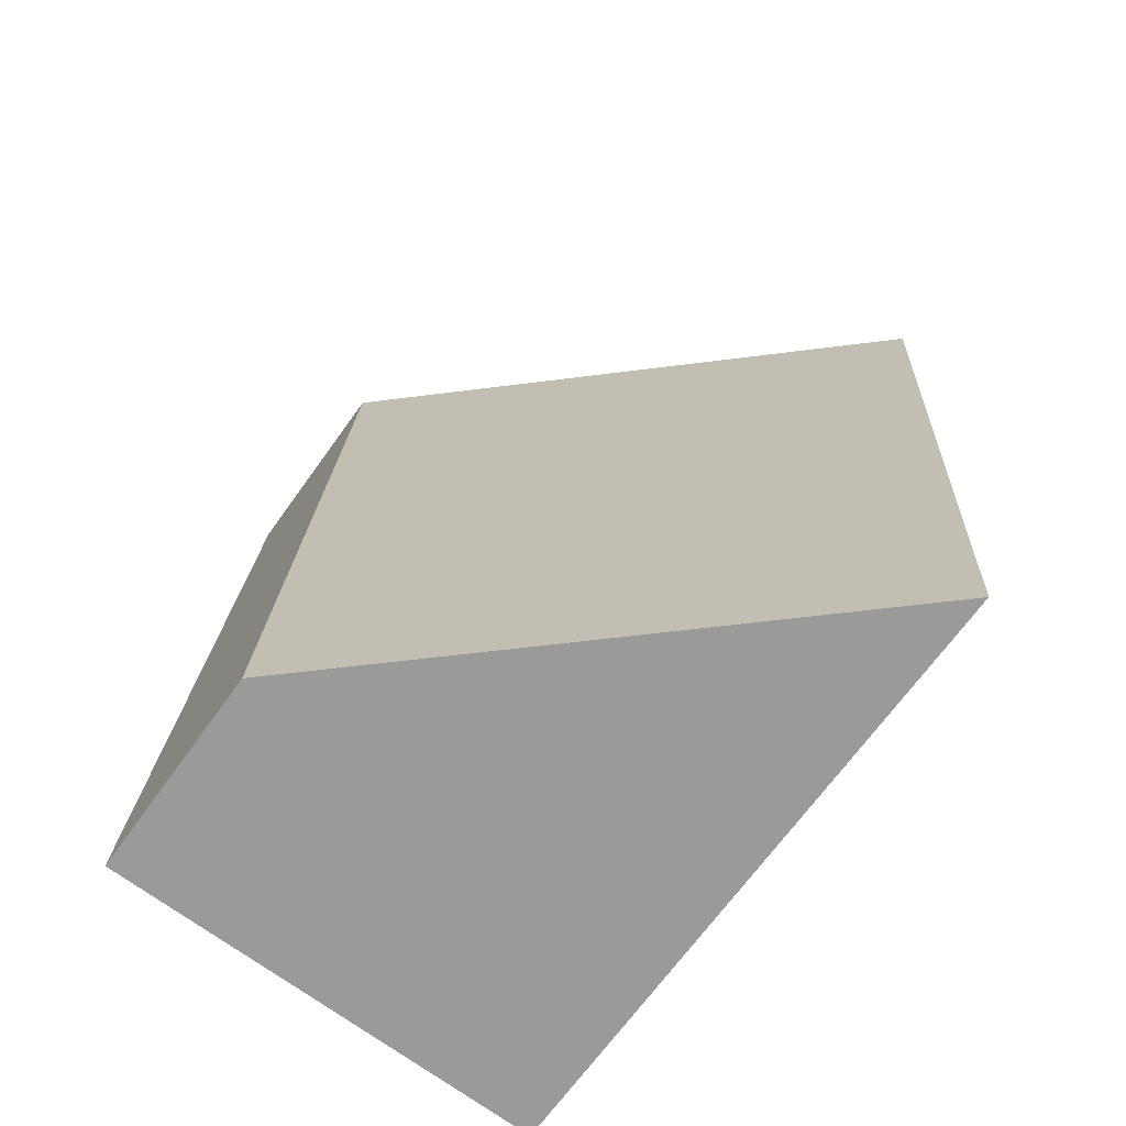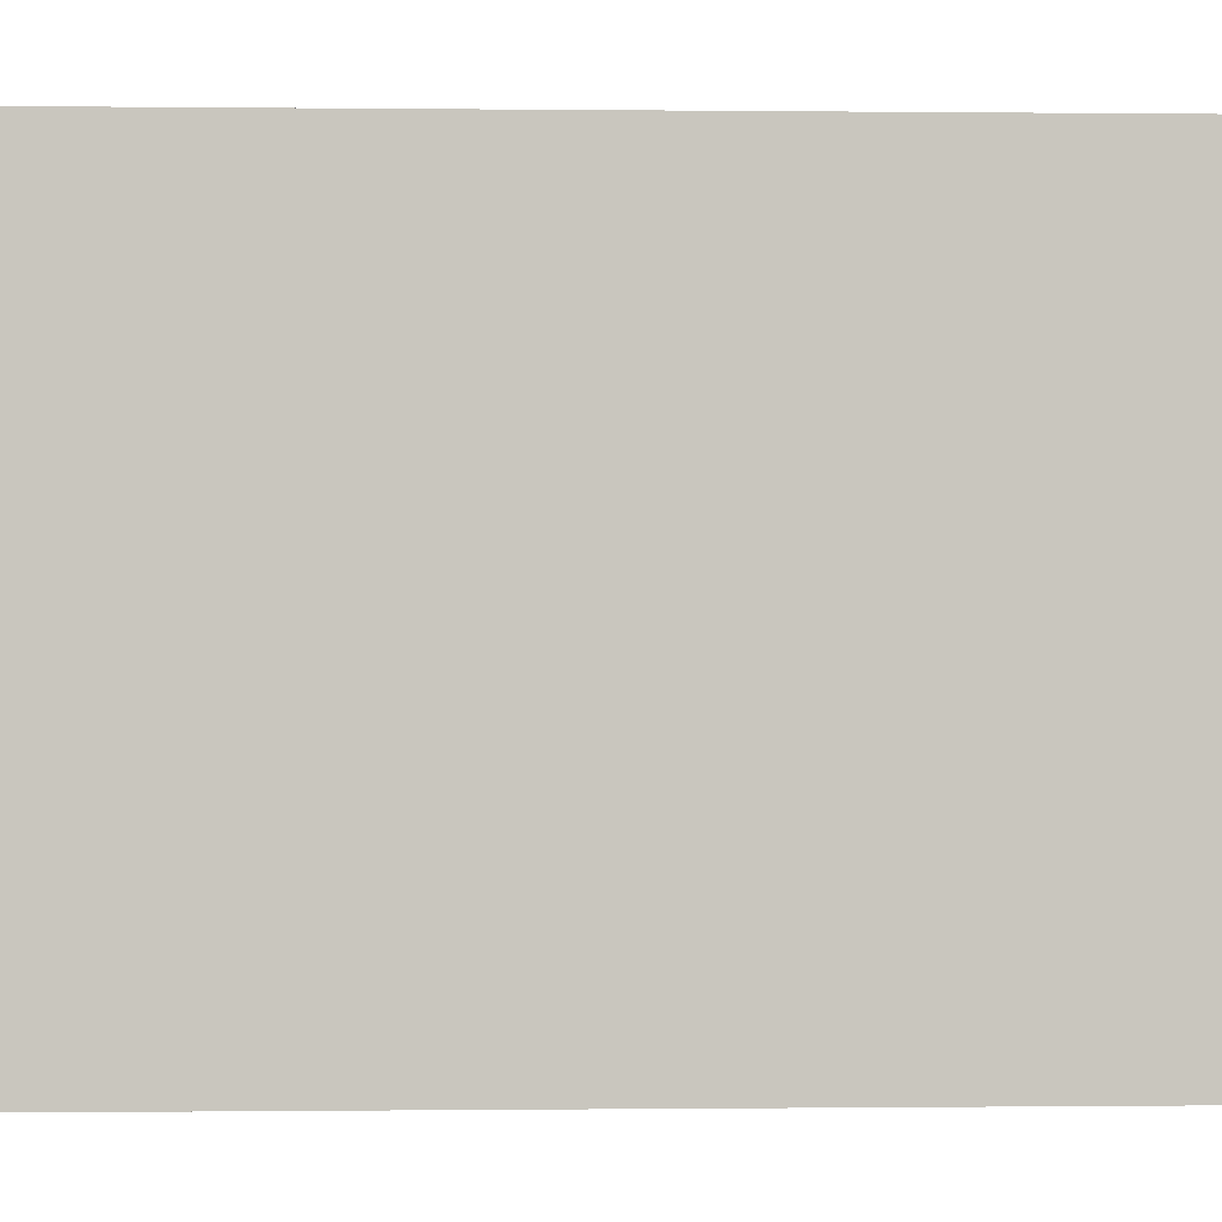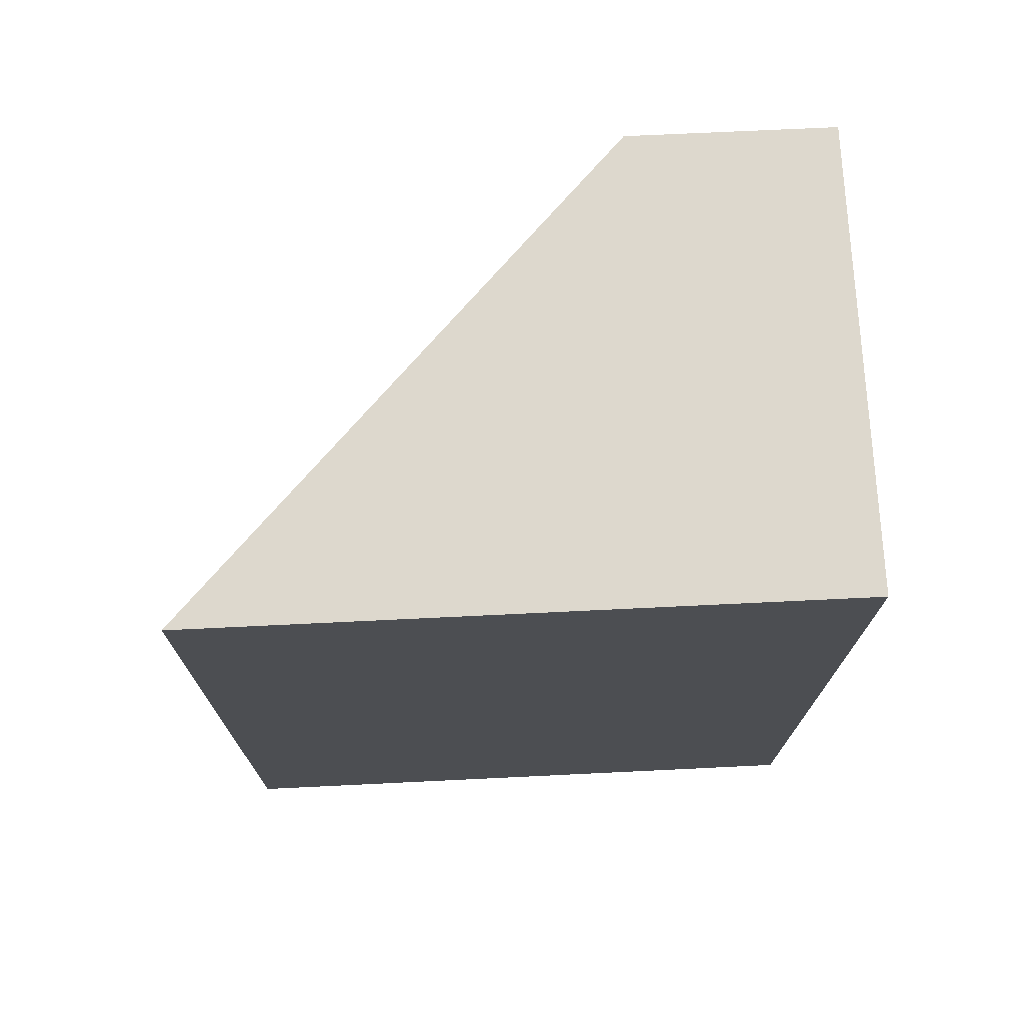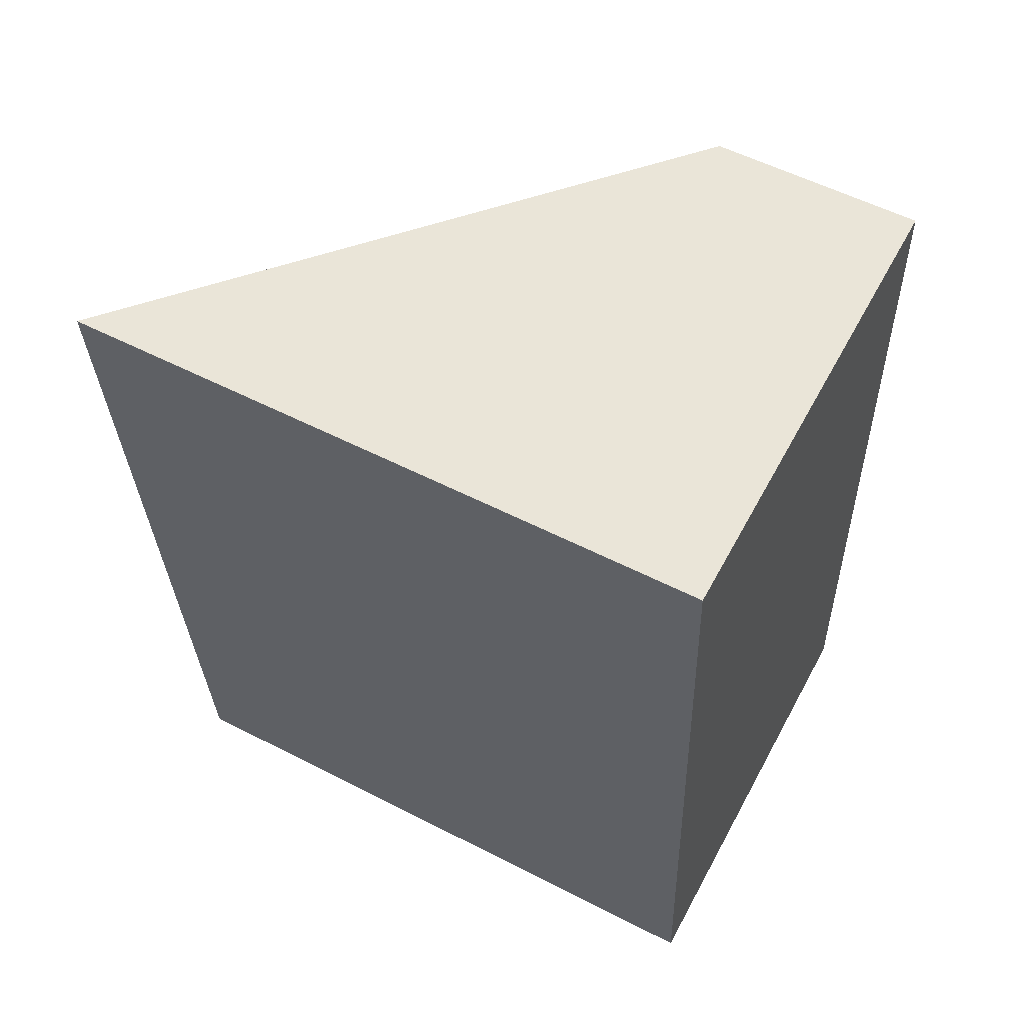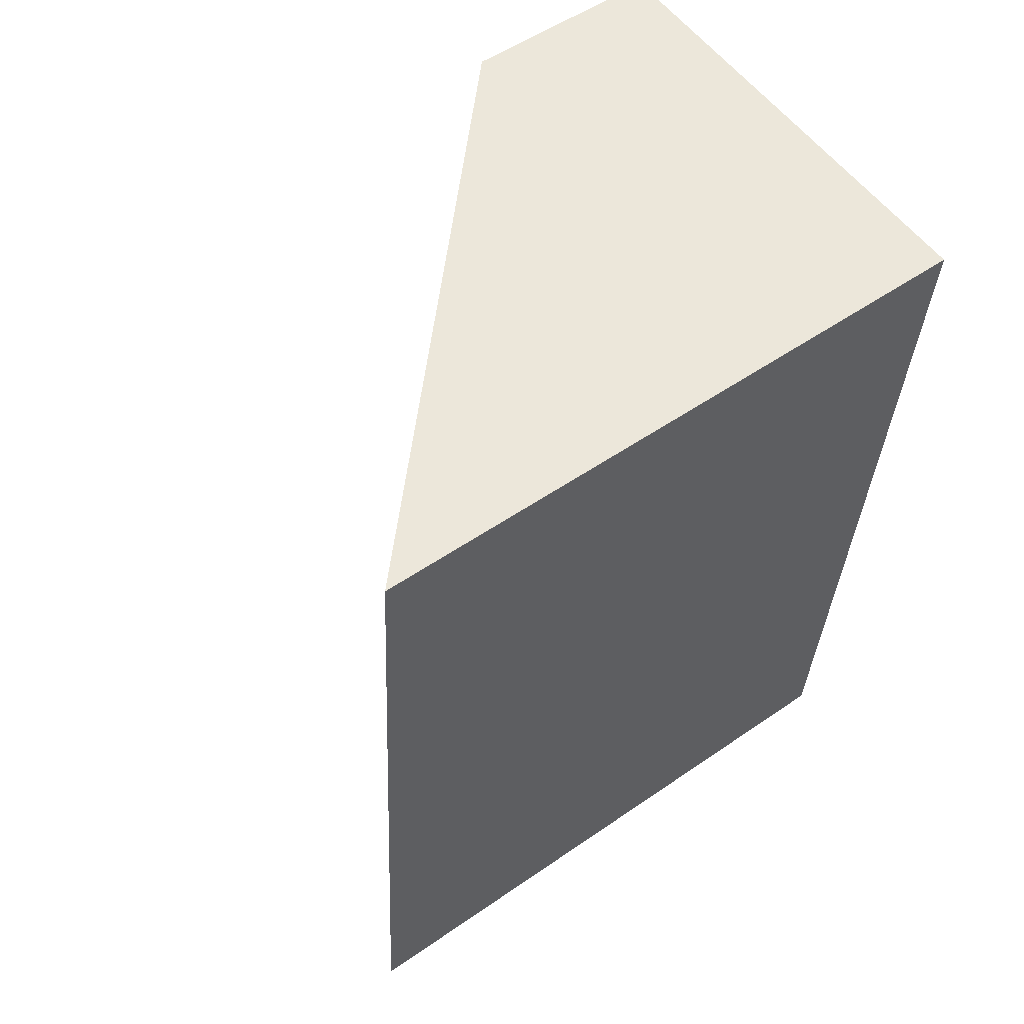
<metadata>
{"format":"obj","ext":"obj","renderer":"f3d","projection":"perspective","resolution":1024,"background":"white","views":[{"elev":-68.1,"azim":144.4,"up":"+Z"},{"elev":-0.3,"azim":-96.4,"up":"+Y"},{"elev":69.2,"azim":-92.8,"up":"+Z"},{"elev":55.6,"azim":-61.6,"up":"+Z"},{"elev":53.2,"azim":-126.5,"up":"+Z"}]}
</metadata>
<code>
v  0.431 4.536 -6.077
v  3.272 1.445 0.176
v  3.599 1.543 -5.907
v  0 4.536 2.777e-16
v  0.431 3.721e-16 -6.077
v  3.599 3.617e-16 -5.907
v  0 0 0
v  3.272 -1.078e-17 0.176
g defaultobject
f 1 2 3
f 2 1 4
f 3 5 1
f 5 3 6
f 5 4 1
f 4 5 7
f 7 2 4
f 2 7 8
f 2 6 3
f 6 2 8
f 8 5 6
f 5 8 7

</code>
